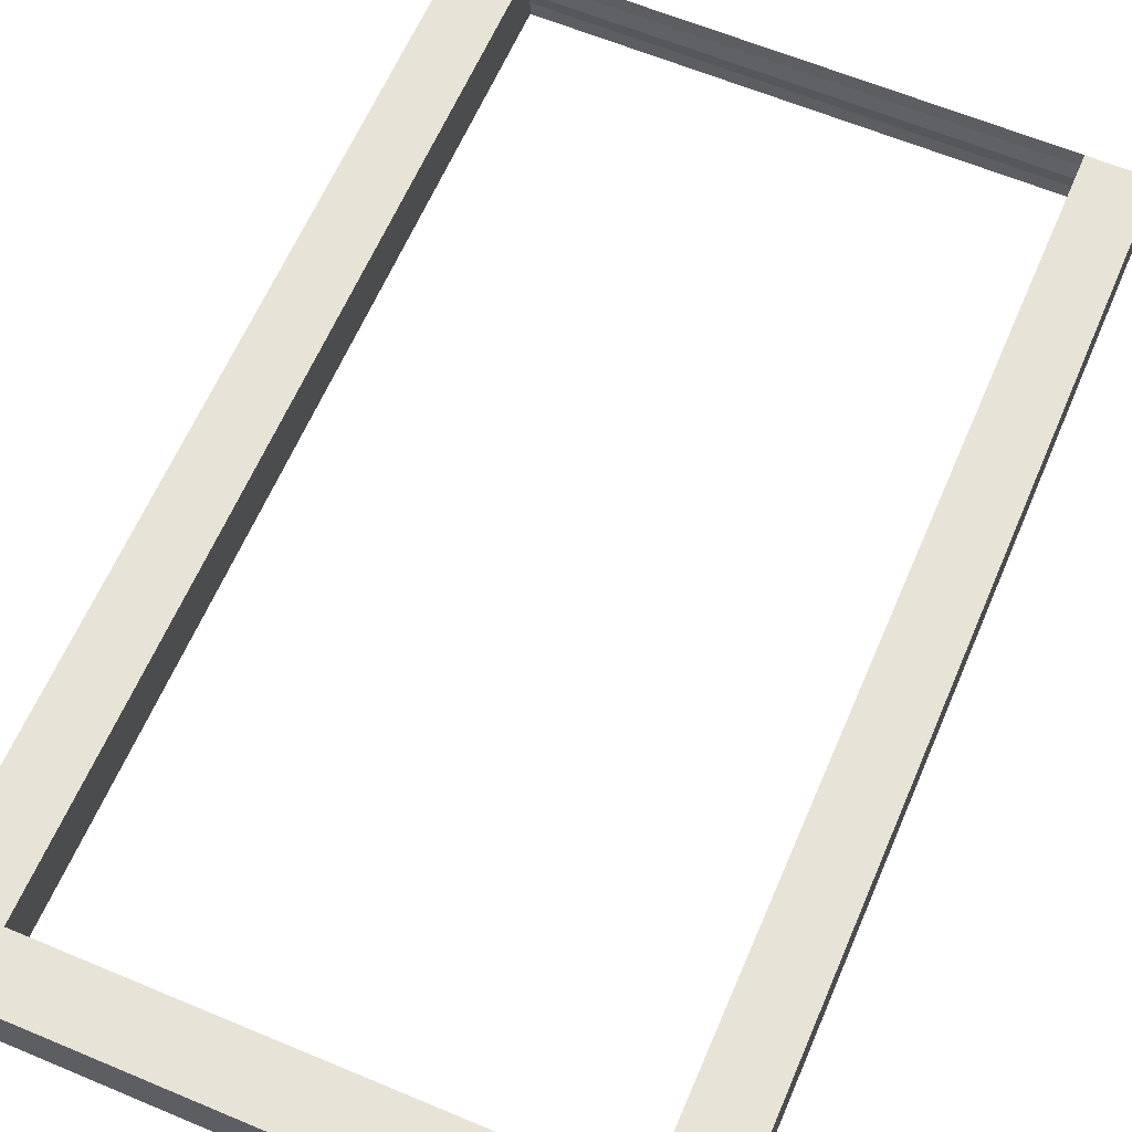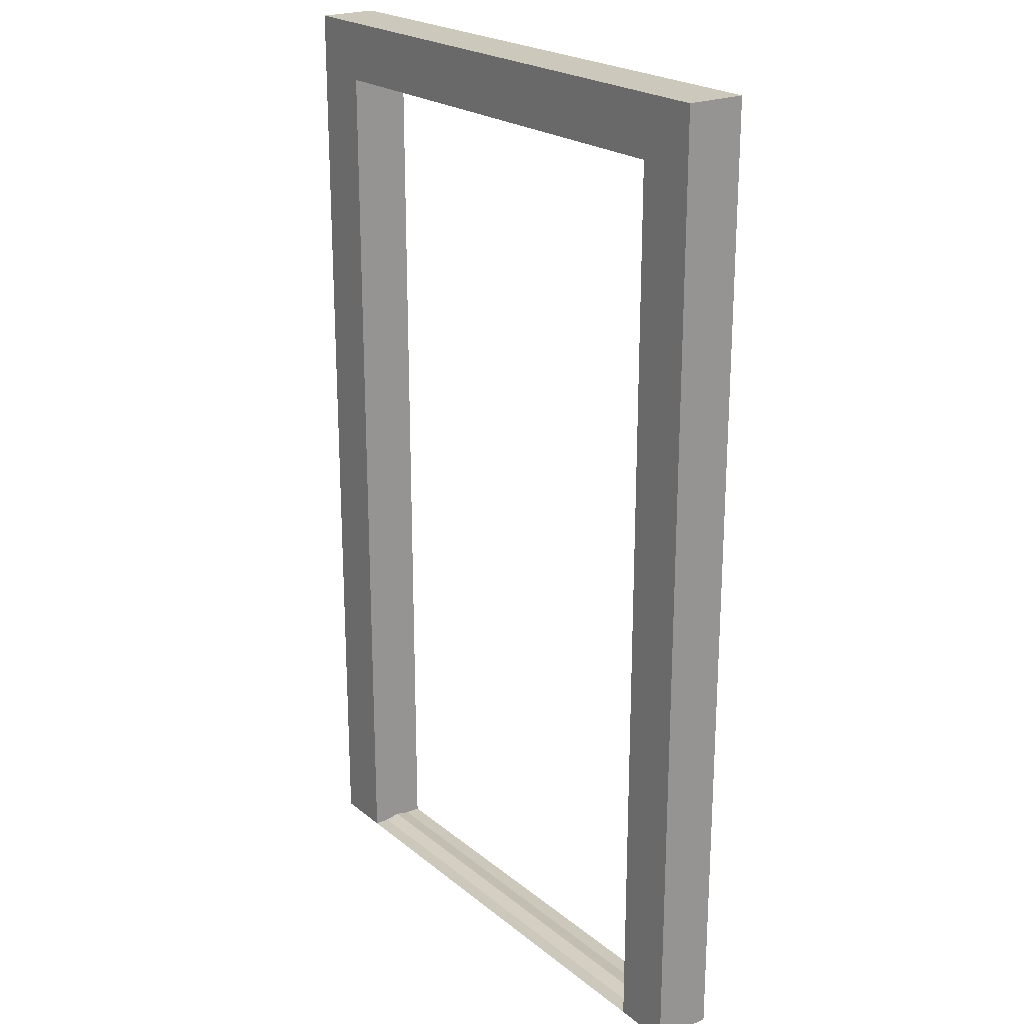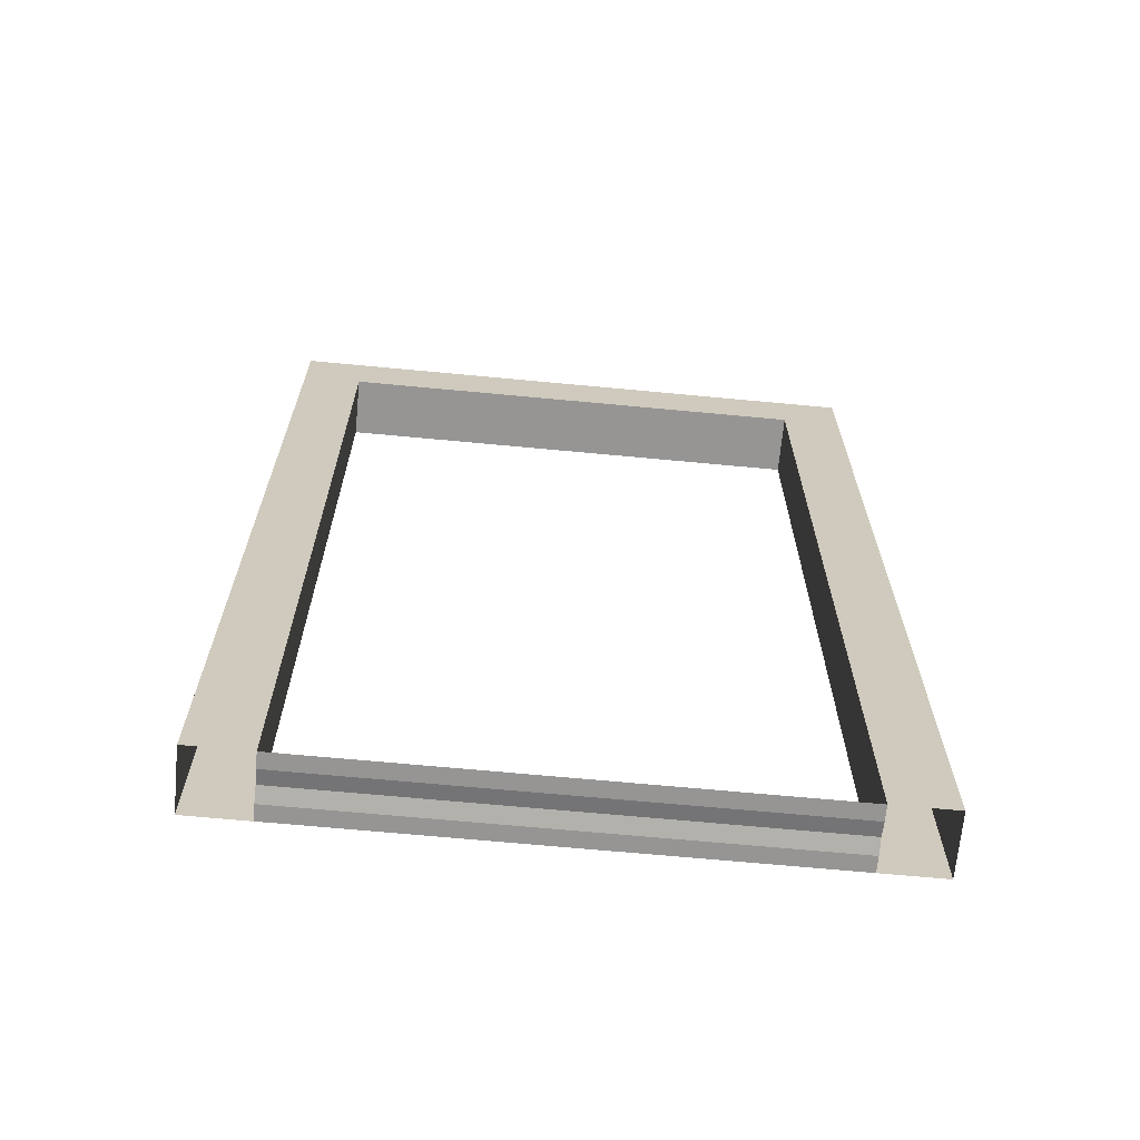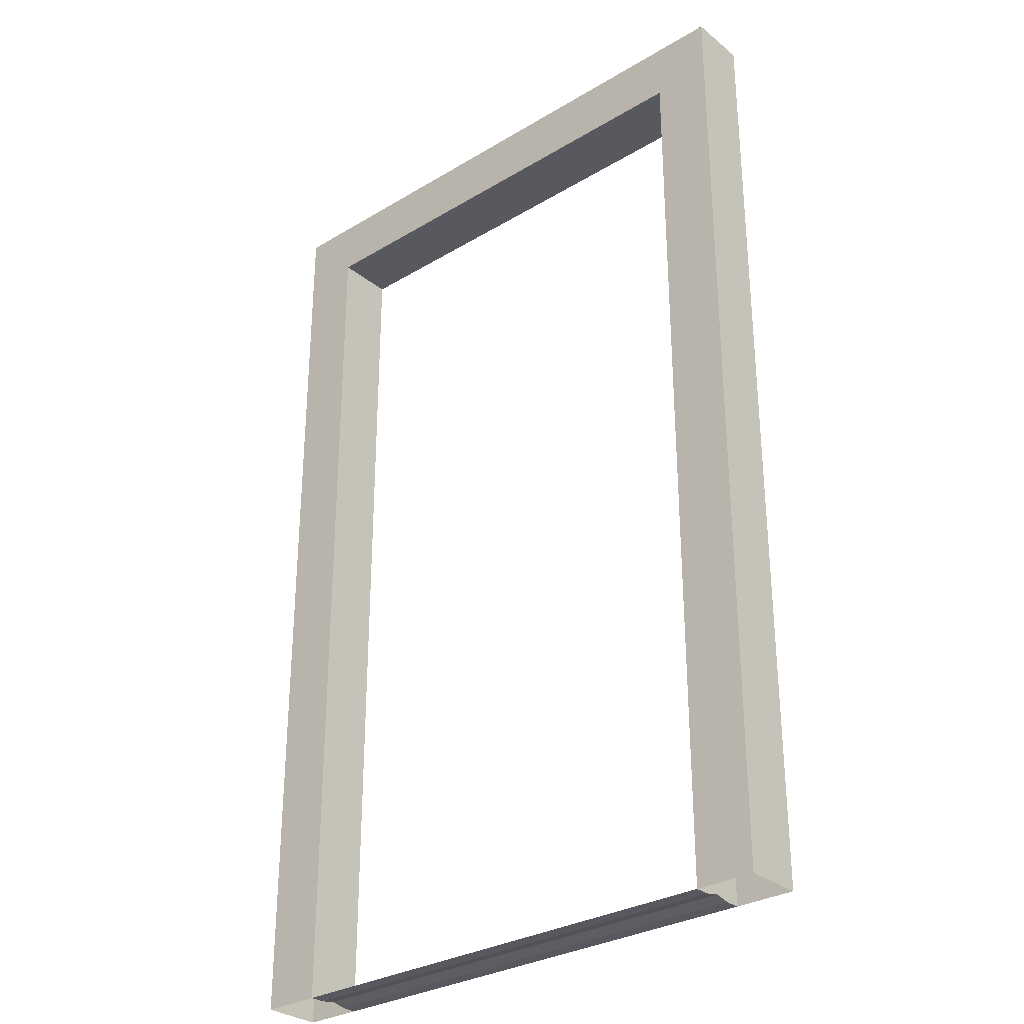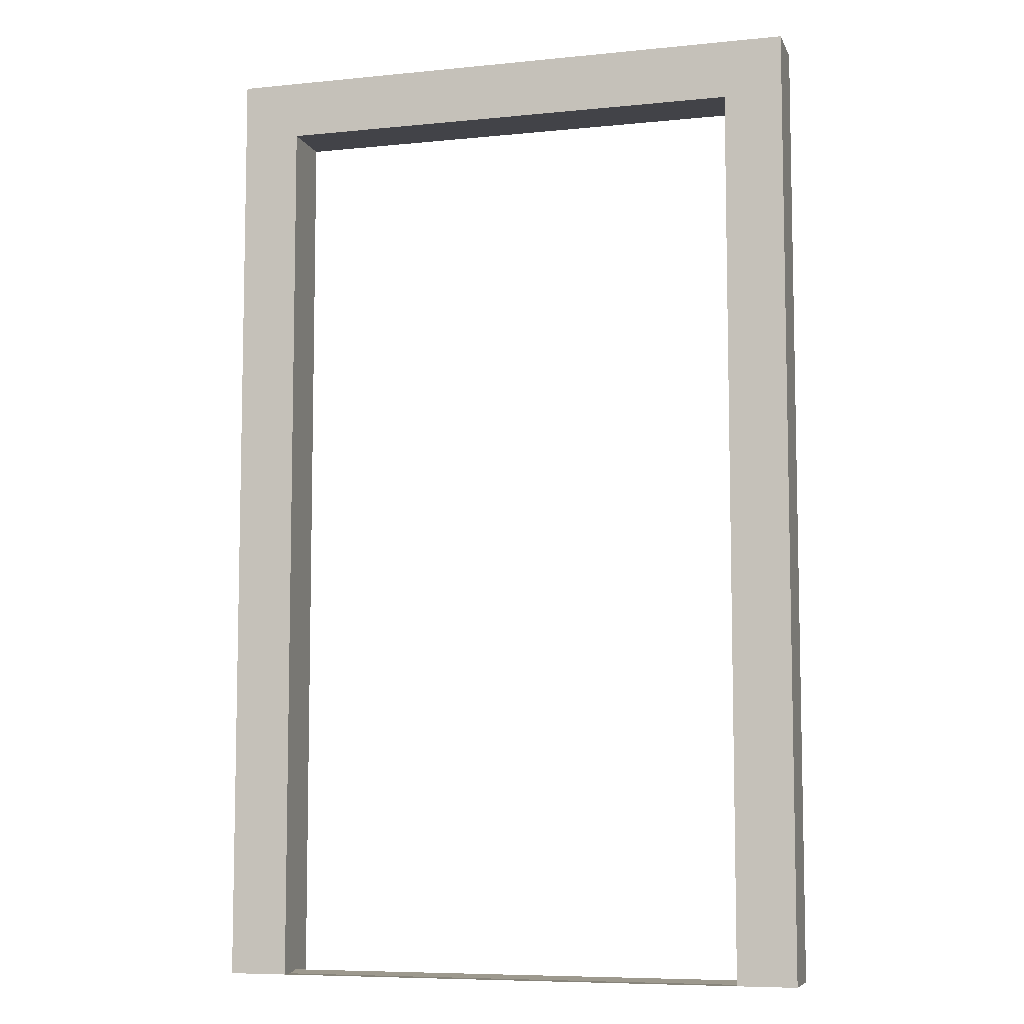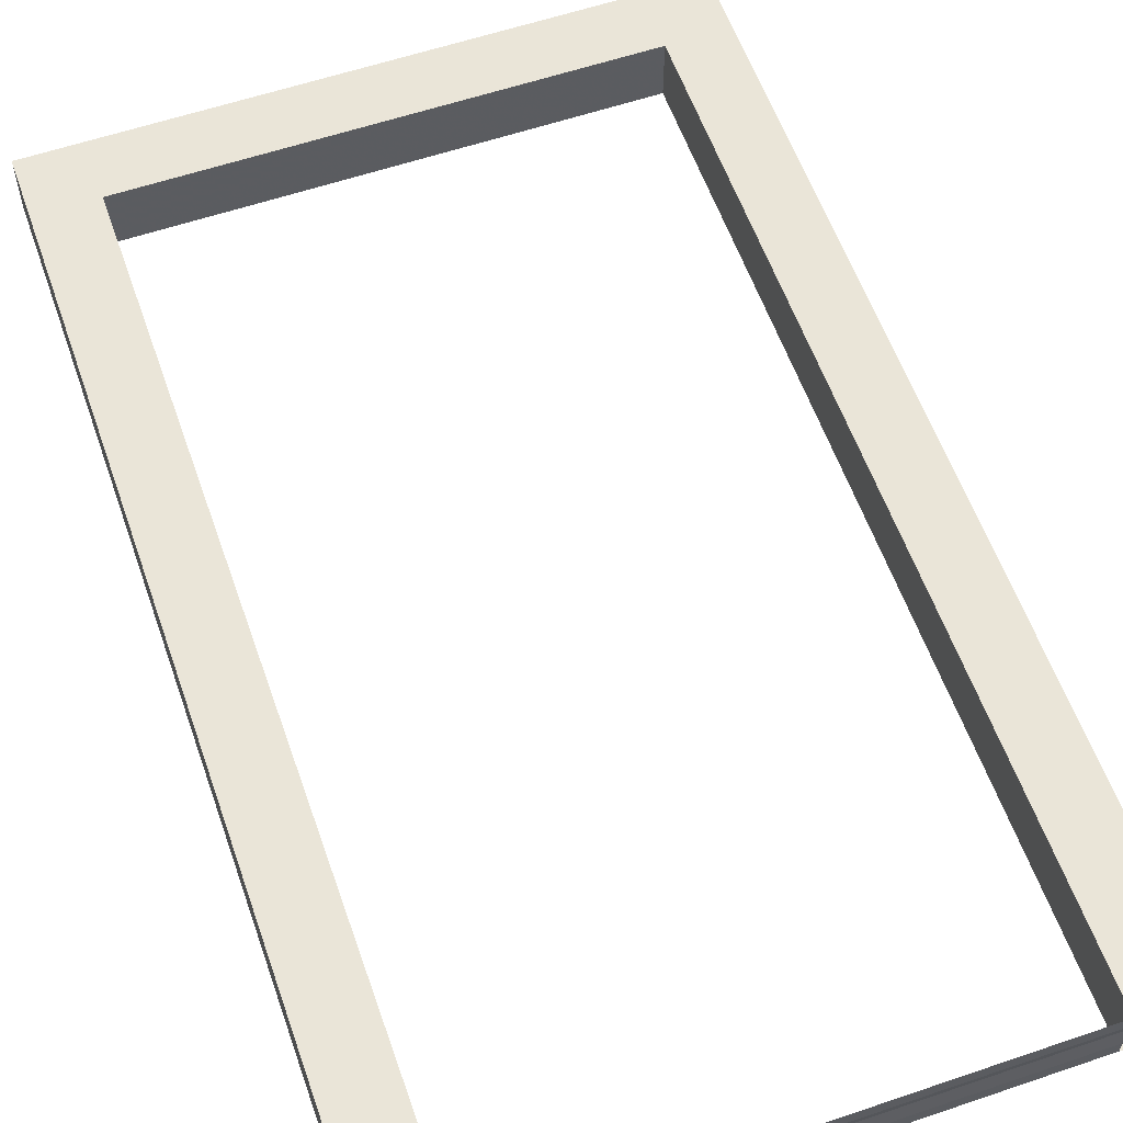
<metadata>
{"format":"obj","ext":"obj","renderer":"f3d","projection":"perspective","resolution":1024,"background":"white","views":[{"elev":62.1,"azim":-156.9,"up":"+Z"},{"elev":22.2,"azim":53.7,"up":"+Y"},{"elev":-67.6,"azim":-5.4,"up":"+Y"},{"elev":-30.3,"azim":41.0,"up":"+Y"},{"elev":-7.6,"azim":-164.1,"up":"+Y"},{"elev":58.8,"azim":-19.3,"up":"+Z"}]}
</metadata>
<code>
v 1 -1.62 -0.1
v 1 -1.62 0.1
v -1 -1.62 0.1
v -1 -1.62 -0.1
v 1 1.62 -0.1
v 1 1.62 0.1
v -1 1.62 0.1
v -1 1.62 -0.1
v 0.8 1.42 -0.1
v 0.8 -1.62 -0.1
v -0.8 -1.62 -0.1
v -0.8 1.42 -0.1
v -0.8 -1.62 0.1
v -0.8 1.42 0.1
v 0.8 -1.62 0.1
v 0.8 1.42 0.1
v -0.8 -1.62 0.05
v 0.8 -1.62 0.05
v 0.8 1.42 0.05
v -0.8 1.42 0.05
v 0.8 1.42 -0.05
v -0.8 1.42 -0.05
v 0.8 -1.62 -0.05
v -0.8 -1.62 -0.05
v 0.8 -1.61 0
v -0.8 -1.61 0
f 5 8 7 6
f 1 5 6 2
f 3 7 8 4
f 15 18 17 13
f 16 19 18 15
f 14 20 19 16
f 13 17 20 14
f 9 21 22 12
f 10 23 21 9
f 11 24 23 10
f 12 22 24 11
f 6 7 14 16
f 5 9 12 8
f 1 10 9 5
f 4 8 12 11
f 3 13 14 7
f 2 6 16 15
f 17 18 25 26
f 26 25 23 24
f 17 26 20
f 22 26 24
f 21 23 25
f 18 19 25
f 19 21 25
f 20 26 22
f 19 20 22 21

</code>
